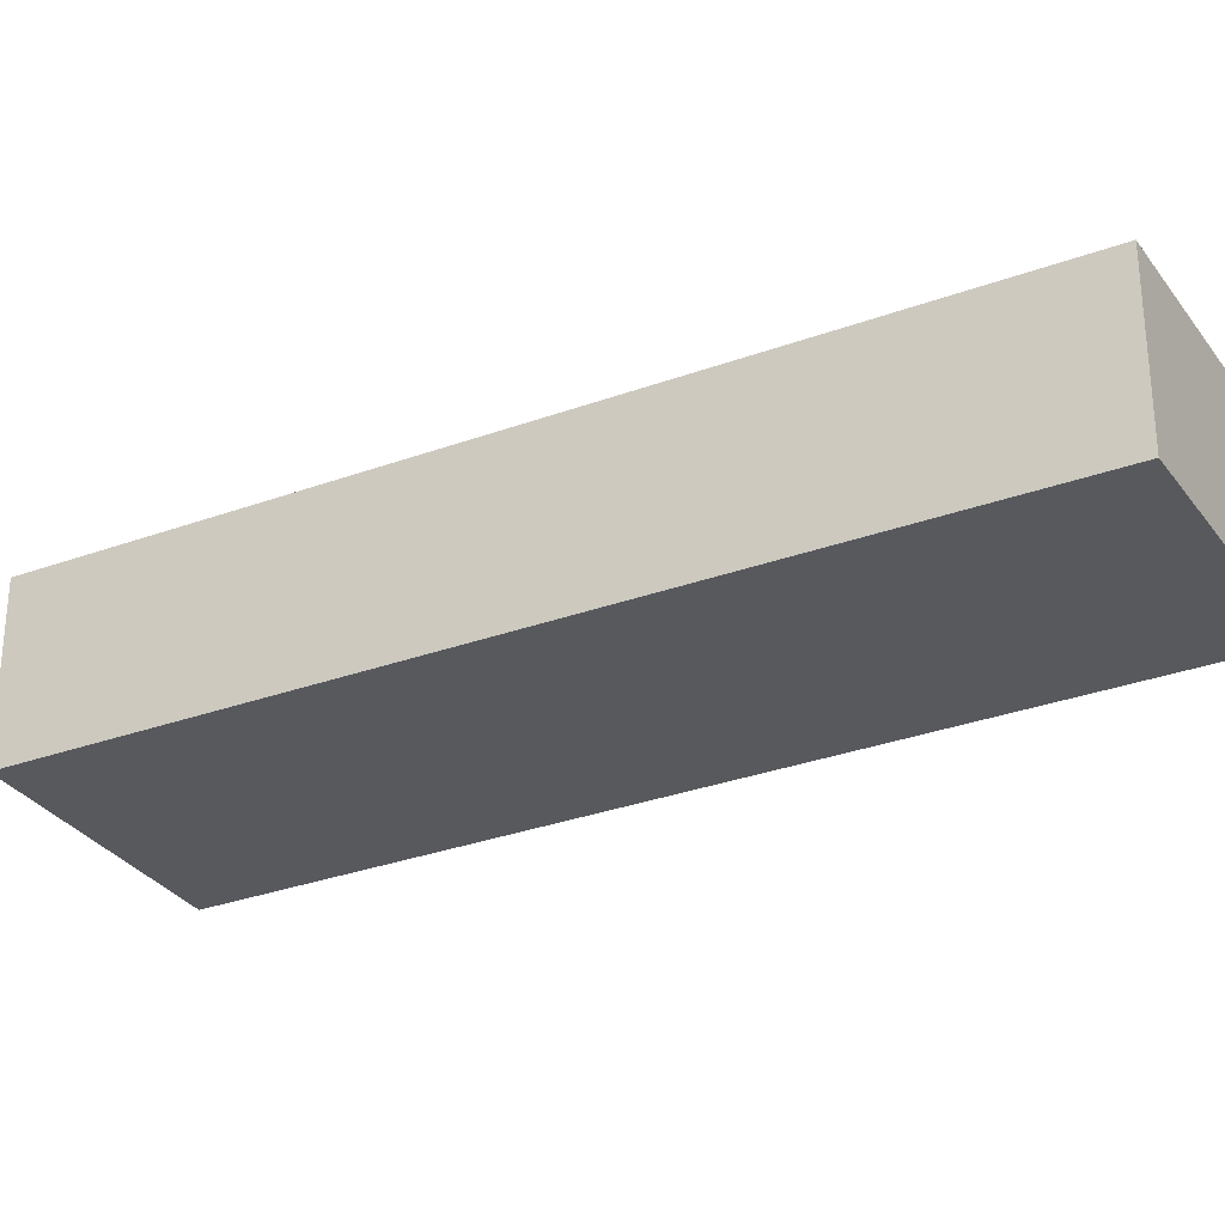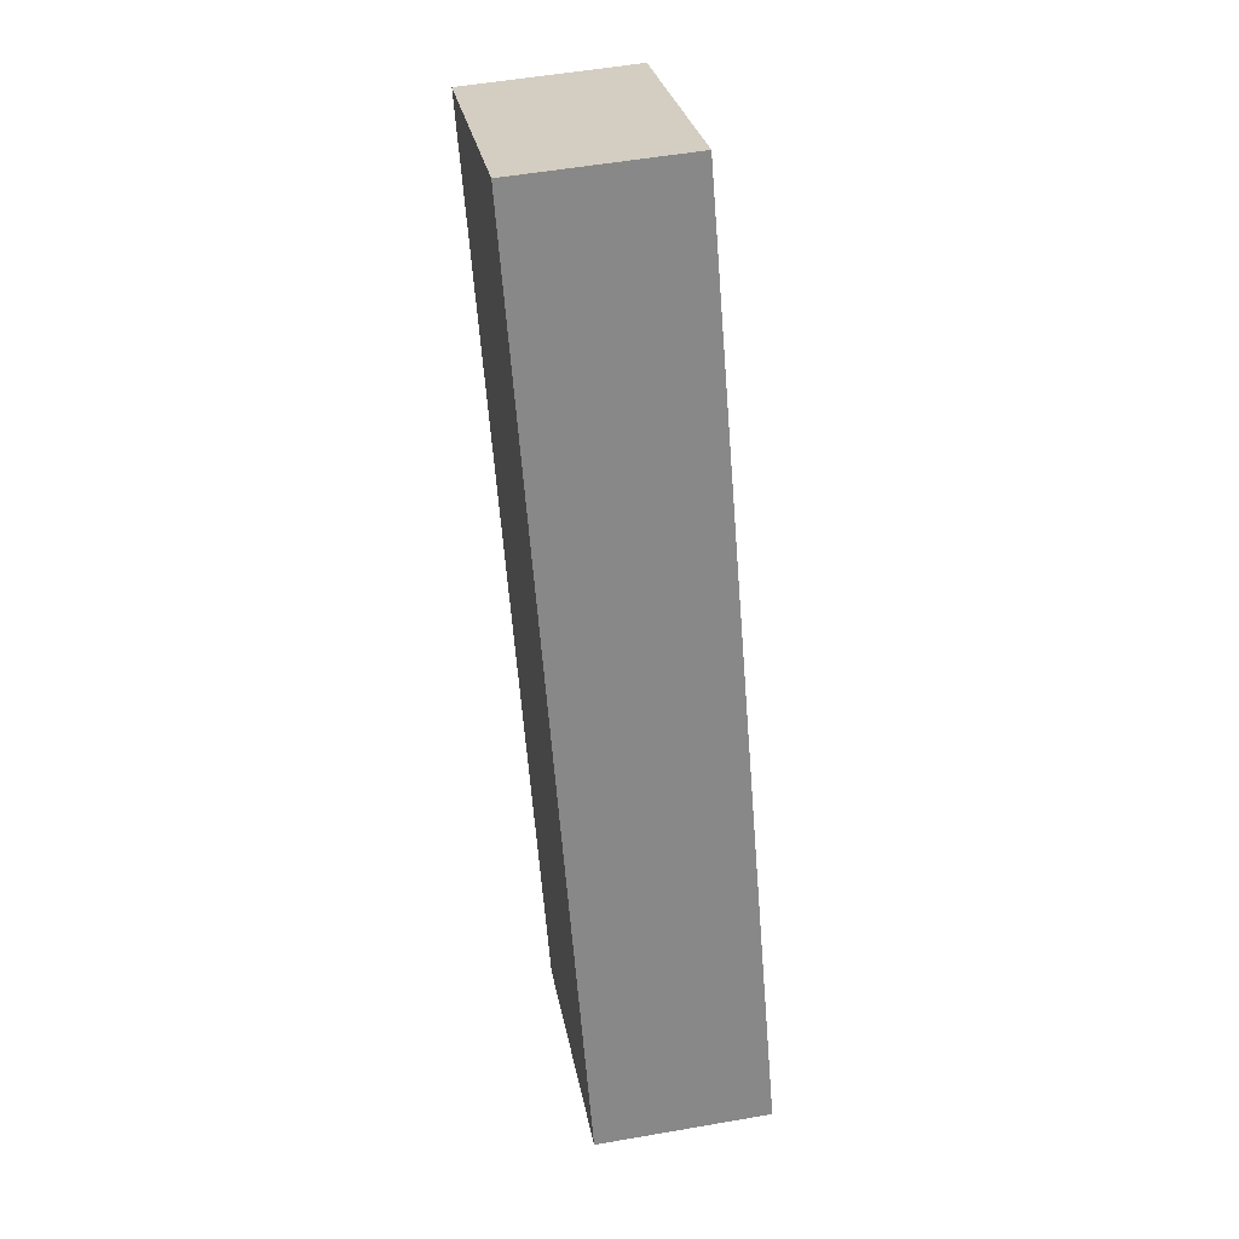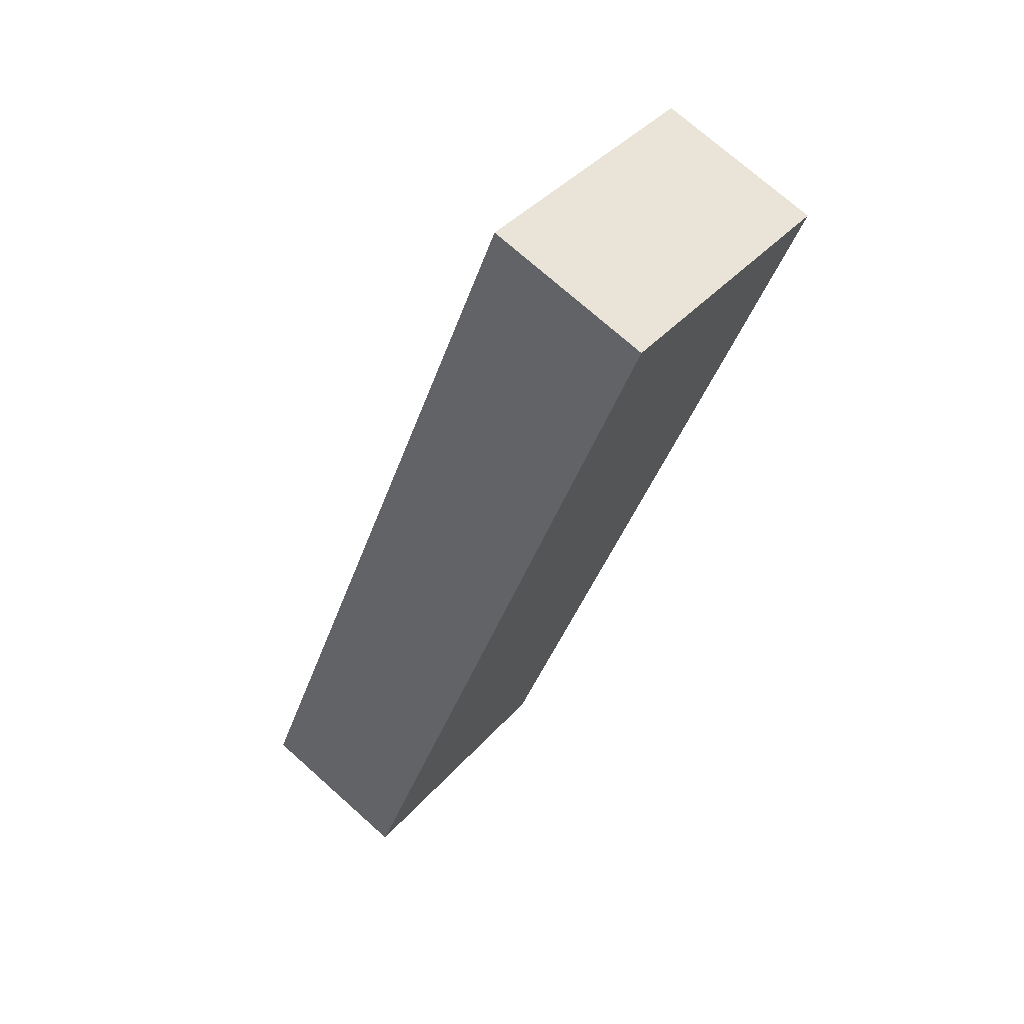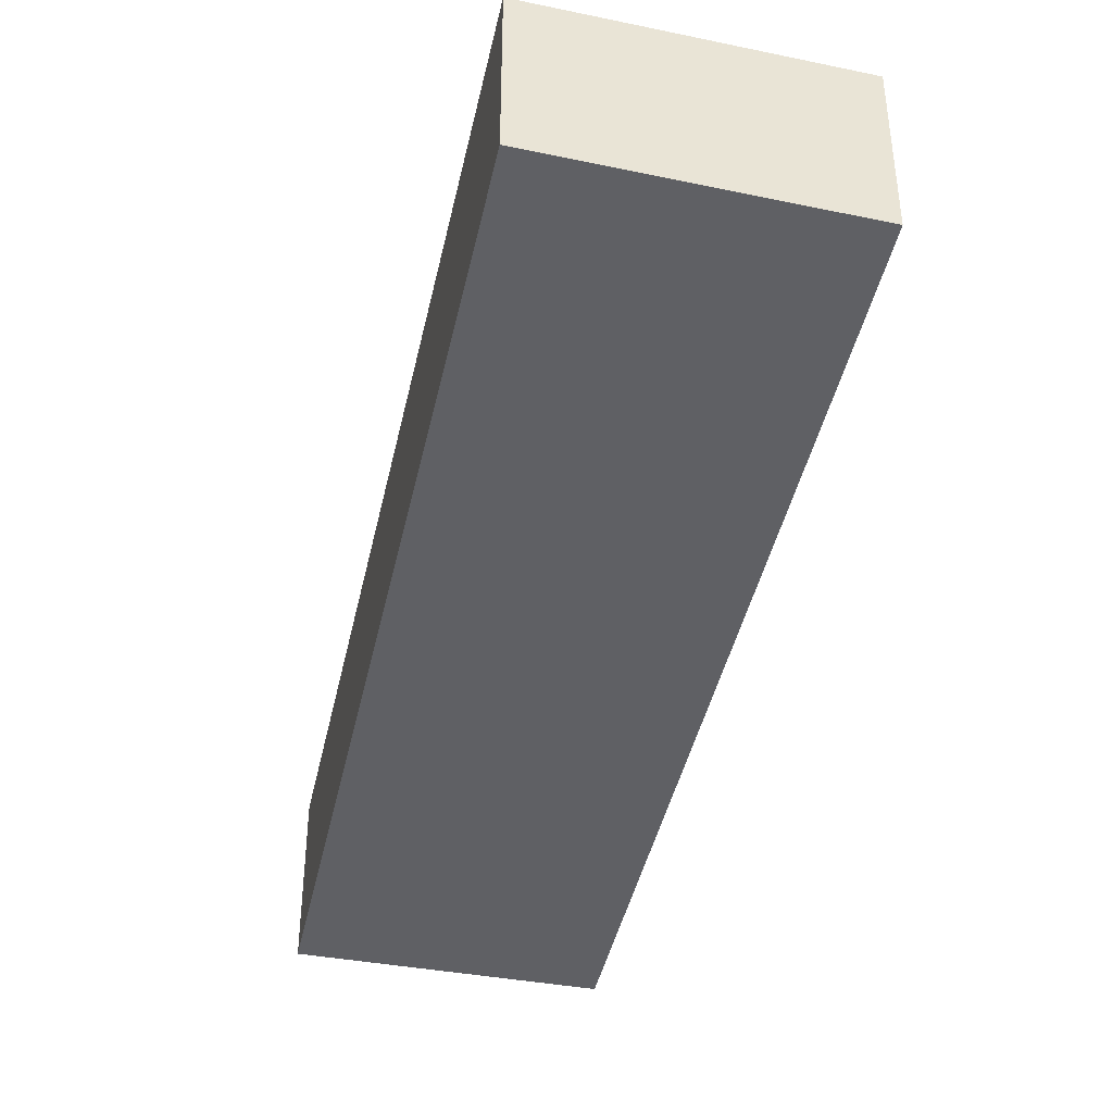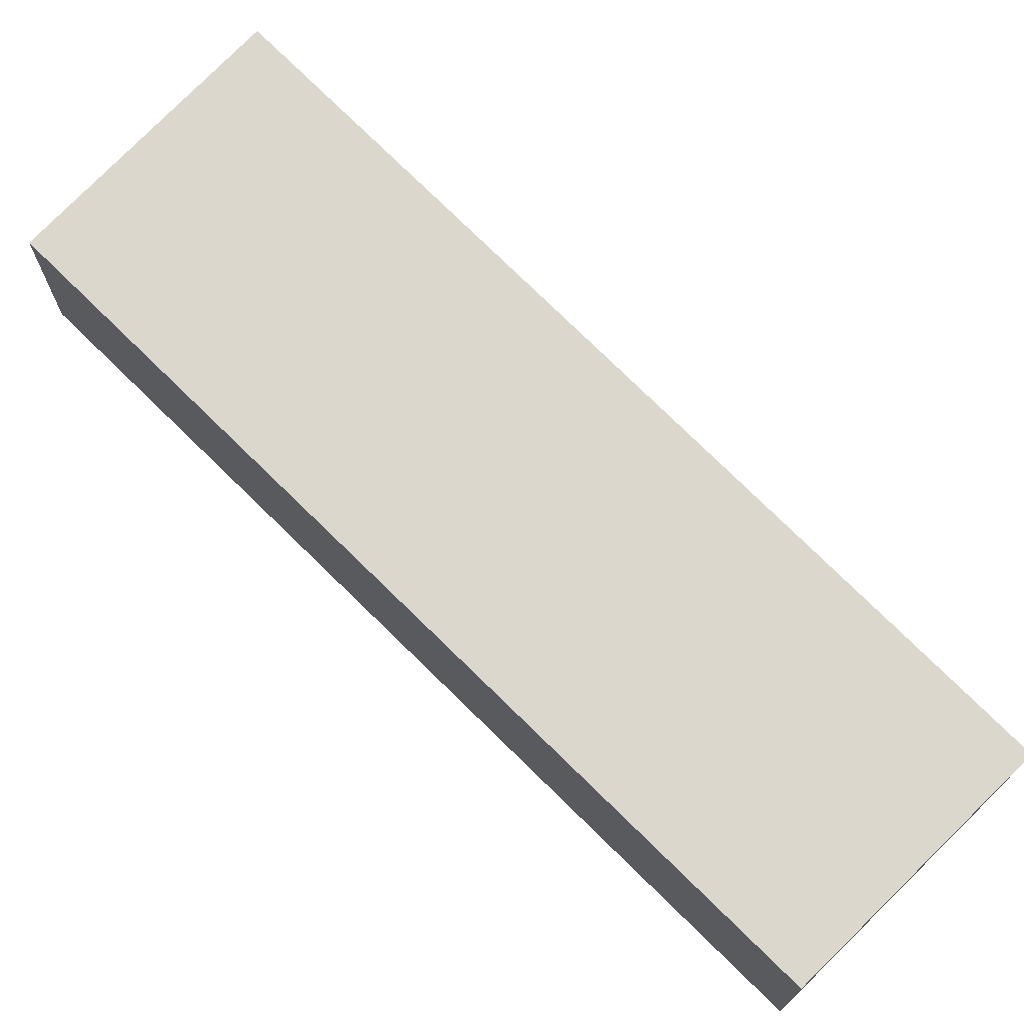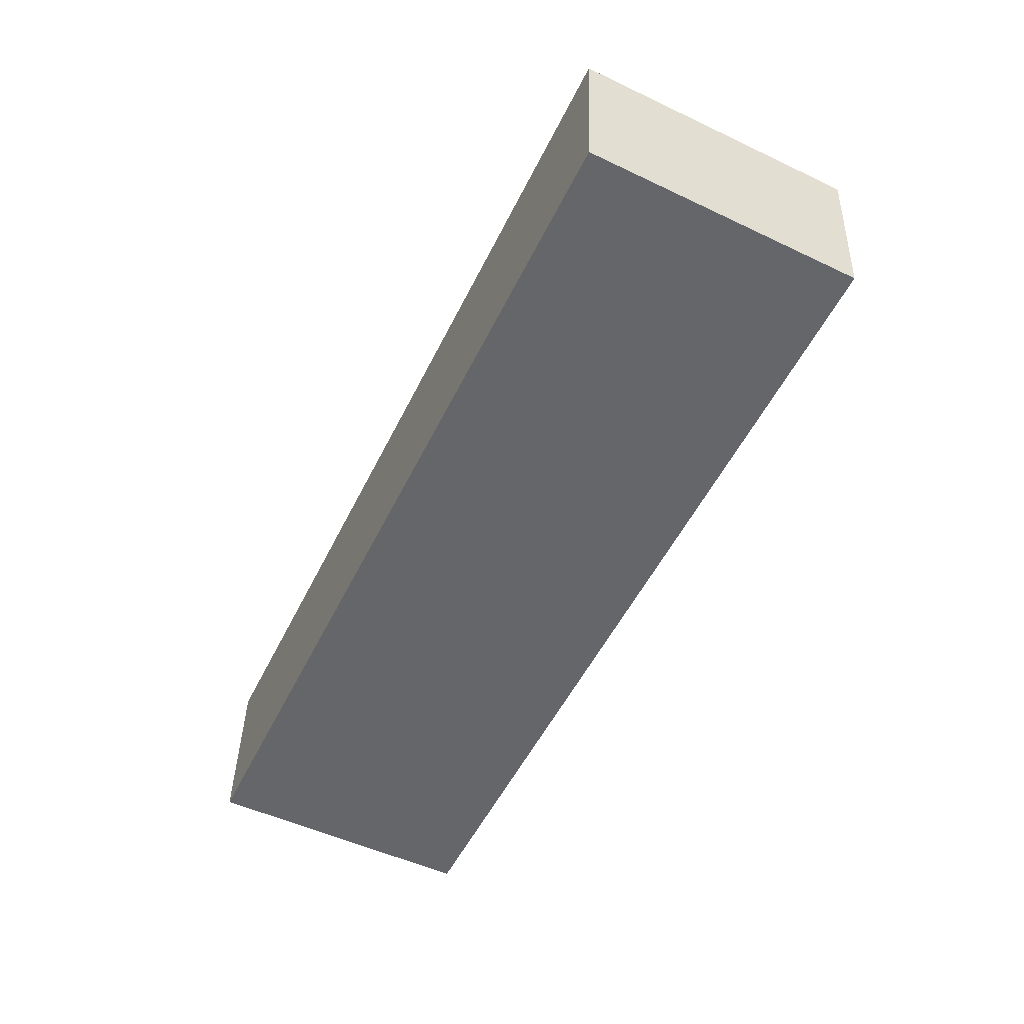
<metadata>
{"format":"obj","ext":"obj","renderer":"f3d","projection":"perspective","resolution":1024,"background":"white","views":[{"elev":-29.7,"azim":144.0,"up":"+Y"},{"elev":53.2,"azim":-100.6,"up":"+Z"},{"elev":73.2,"azim":-48.3,"up":"+Z"},{"elev":-43.9,"azim":13.0,"up":"+Y"},{"elev":72.9,"azim":160.3,"up":"+Y"},{"elev":37.9,"azim":1.6,"up":"+Z"}]}
</metadata>
<code>
v  3.129 0.816 3.459
v  0 0.816 4.997e-17
v  1.912 0.816 4.081
v  1.203 0.816 -0.55
v  1.912 -2.499e-16 4.081
v  3.129 -2.118e-16 3.459
v  1.203 3.368e-17 -0.55
v  0 0 0
g defaultobject
f 1 2 3
f 2 1 4
f 5 1 3
f 1 5 6
f 6 4 1
f 4 6 7
f 7 2 4
f 2 7 8
f 8 3 2
f 3 8 5
f 8 6 5
f 6 8 7

</code>
